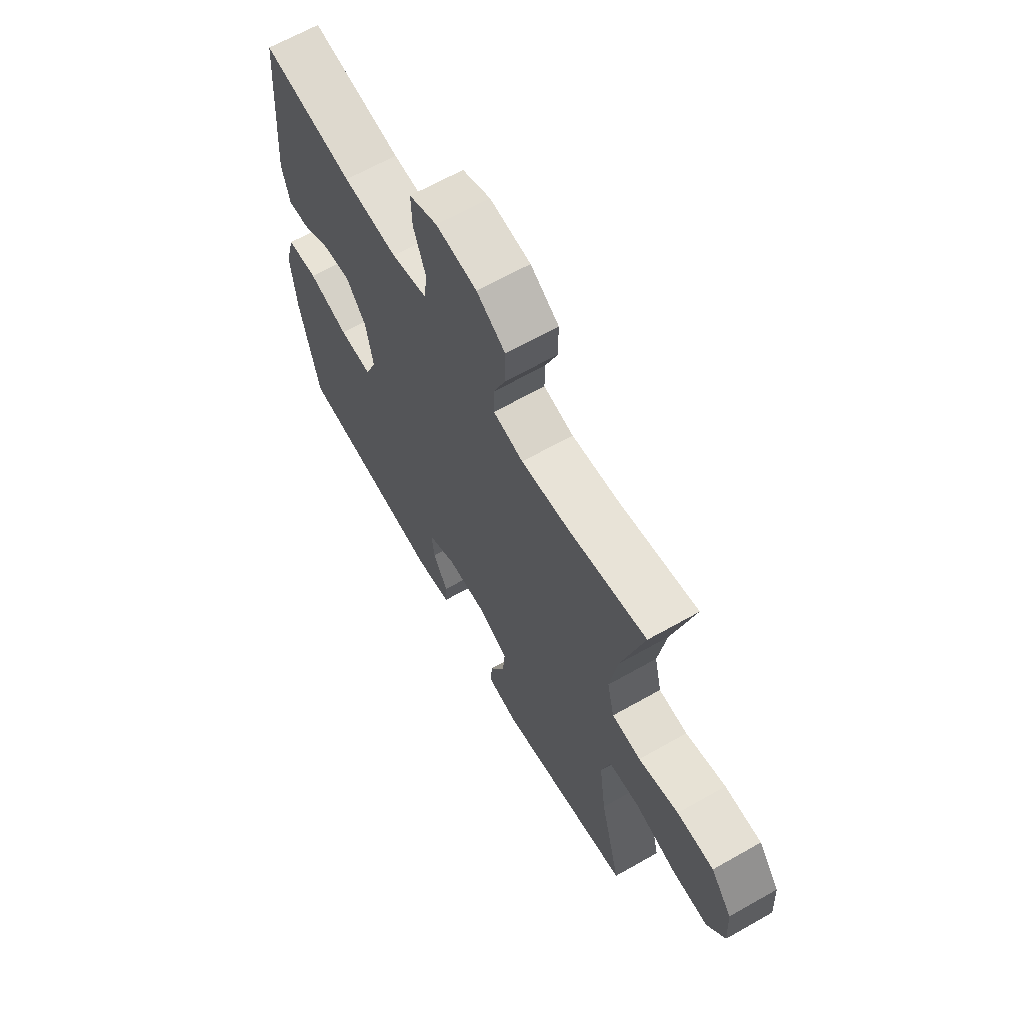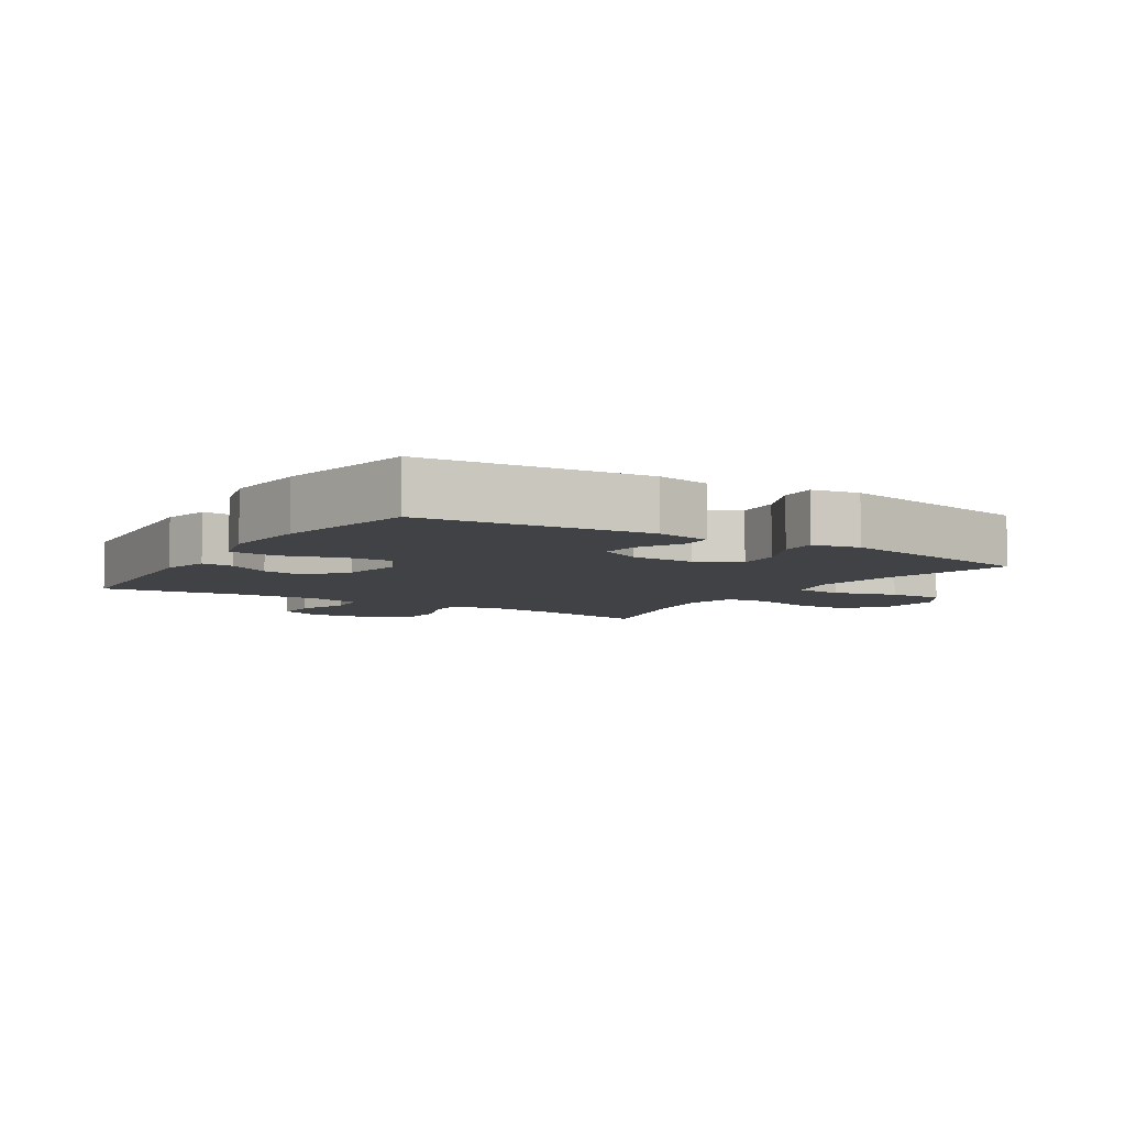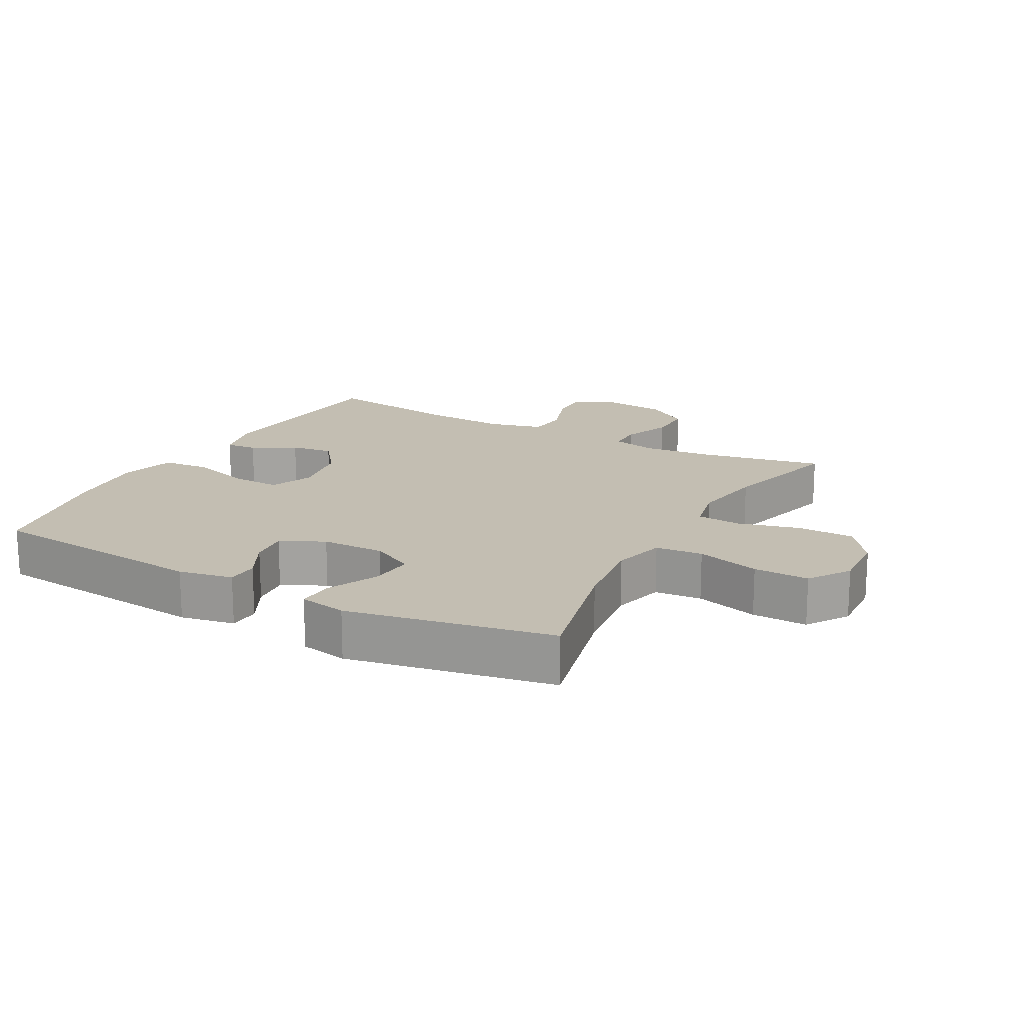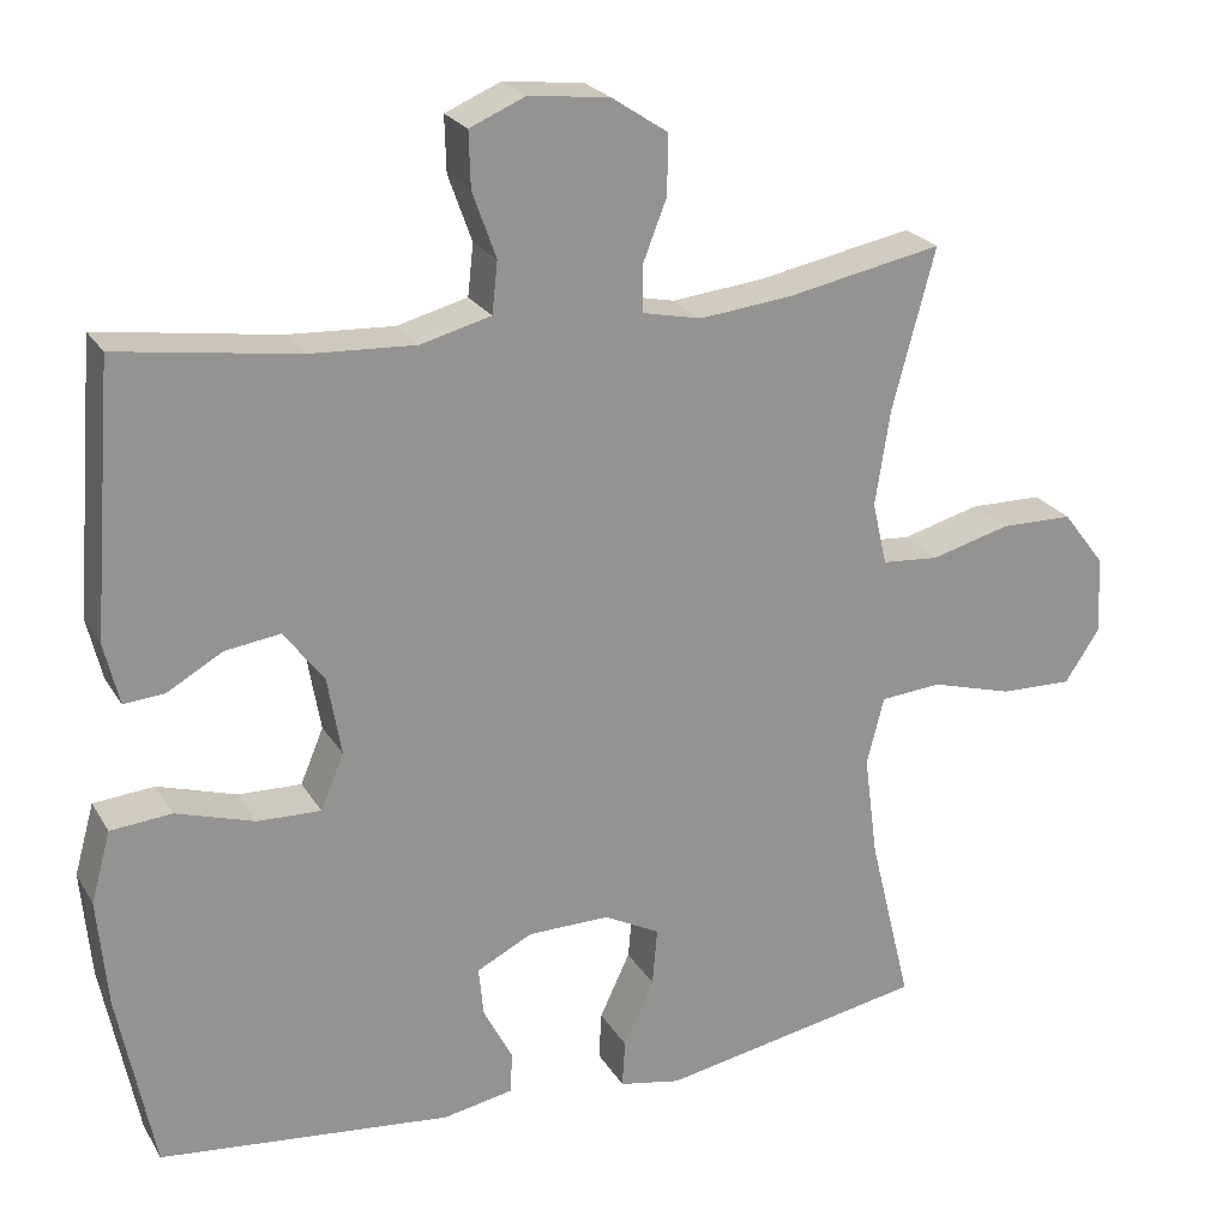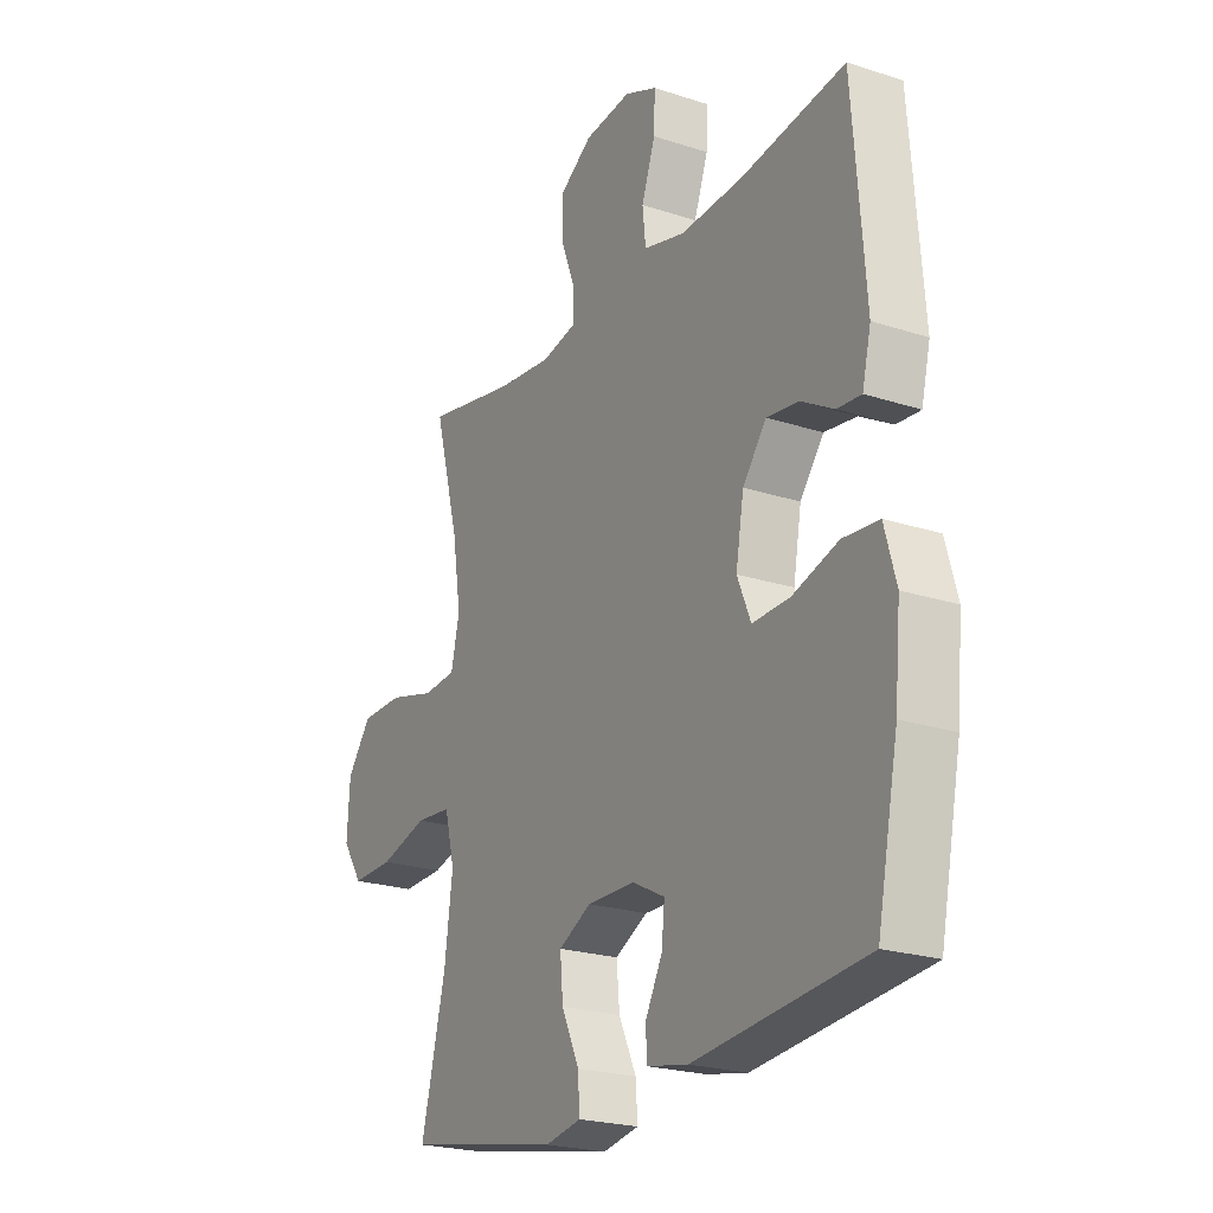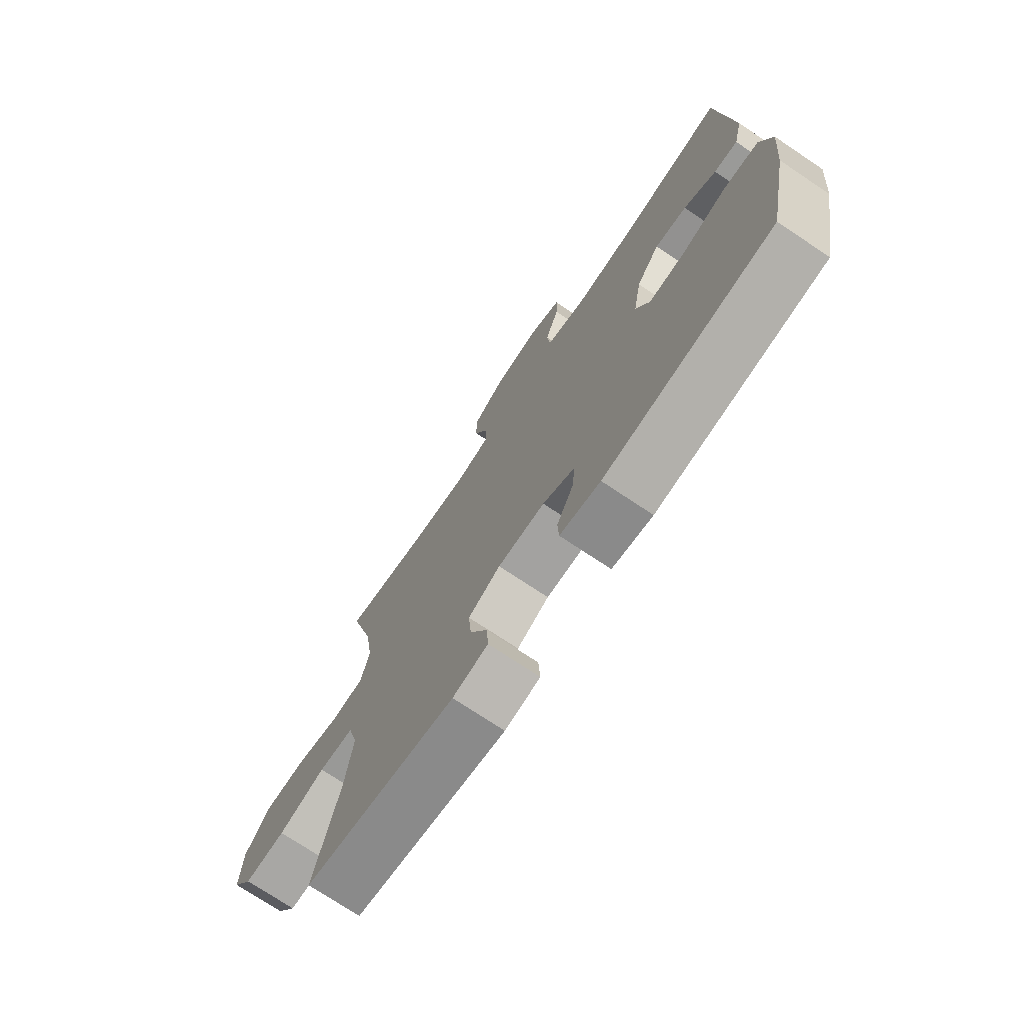
<metadata>
{"format":"obj","ext":"obj","renderer":"f3d","projection":"perspective","resolution":1024,"background":"white","views":[{"elev":65.2,"azim":-119.7,"up":"+Z"},{"elev":-6.6,"azim":147.7,"up":"+Y"},{"elev":17.4,"azim":-151.2,"up":"+Y"},{"elev":23.1,"azim":156.5,"up":"+Z"},{"elev":-22.6,"azim":60.7,"up":"+Z"},{"elev":-73.4,"azim":56.2,"up":"+Z"}]}
</metadata>
<code>
o path102
v -0.423 0.0375 0.2852
v -0.4046 0.0375 0.1668
v -0.4225 0.0375 0.08916
v -0.4929 0.0375 0.08381
v -0.5906 0.0375 0.1101
v -0.6803 0.0375 0.1091
v -0.7321 0.0375 0.04148
v -0.7376 0.0375 -0.05421
v -0.694 0.0375 -0.1201
v -0.6055 0.0375 -0.118
v -0.504 0.0375 -0.0896
v -0.4286 0.0375 -0.0962
v -0.4073 0.0375 -0.1801
v -0.4241 0.0375 -0.3073
v -0.476 0.0375 -0.5192
v -0.1486 0.0375 -0.5814
v -0.07262 0.0375 -0.567
v -0.07613 0.0375 -0.5087
v -0.1136 0.0375 -0.4285
v -0.1197 0.0375 -0.3579
v -0.05088 0.0375 -0.3222
v 0.05007 0.0375 -0.3236
v 0.1187 0.0375 -0.3586
v 0.1124 0.0375 -0.4202
v 0.07662 0.0375 -0.4882
v 0.07881 0.0375 -0.5389
v 0.1655 0.0375 -0.5555
v 0.5257 0.0375 -0.5192
v 0.5704 0.0375 -0.2982
v 0.5828 0.0375 -0.1655
v 0.5586 0.0375 -0.07795
v 0.4834 0.0375 -0.07108
v 0.3866 0.0375 -0.1008
v 0.3082 0.0375 -0.103
v 0.2797 0.0375 -0.0348
v 0.2968 0.0375 0.06268
v 0.3464 0.0375 0.1272
v 0.4144 0.0375 0.1177
v 0.483 0.0375 0.07826
v 0.5332 0.0375 0.07424
v 0.5518 0.0375 0.151
v 0.5257 0.0375 0.4827
v 0.3057 0.0375 0.4512
v 0.1736 0.0375 0.4445
v 0.08635 0.0375 0.4673
v 0.07933 0.0375 0.531
v 0.1087 0.0375 0.6127
v 0.1106 0.0375 0.6809
v 0.04218 0.0375 0.7103
v -0.05697 0.0375 0.6996
v -0.1265 0.0375 0.6536
v -0.1261 0.0375 0.5807
v -0.09599 0.0375 0.5032
v -0.09641 0.0375 0.4475
v -0.1693 0.0375 0.432
v -0.2837 0.0375 0.4444
v -0.476 0.0375 0.4827
v -0.423 -0.0375 0.2852
v -0.4046 -0.0375 0.1668
v -0.4225 -0.0375 0.08916
v -0.4929 -0.0375 0.08381
v -0.5906 -0.0375 0.1101
v -0.6803 -0.0375 0.1091
v -0.7321 -0.0375 0.04148
v -0.7376 -0.0375 -0.05421
v -0.694 -0.0375 -0.1201
v -0.6055 -0.0375 -0.118
v -0.504 -0.0375 -0.0896
v -0.4286 -0.0375 -0.0962
v -0.4073 -0.0375 -0.1801
v -0.4241 -0.0375 -0.3073
v -0.476 -0.0375 -0.5192
v -0.1486 -0.0375 -0.5814
v -0.07262 -0.0375 -0.567
v -0.07613 -0.0375 -0.5087
v -0.1136 -0.0375 -0.4285
v -0.1197 -0.0375 -0.3579
v -0.05088 -0.0375 -0.3222
v 0.05007 -0.0375 -0.3236
v 0.1187 -0.0375 -0.3586
v 0.1124 -0.0375 -0.4202
v 0.07662 -0.0375 -0.4882
v 0.07881 -0.0375 -0.5389
v 0.1655 -0.0375 -0.5555
v 0.5257 -0.0375 -0.5192
v 0.5704 -0.0375 -0.2982
v 0.5828 -0.0375 -0.1655
v 0.5586 -0.0375 -0.07795
v 0.4834 -0.0375 -0.07108
v 0.3866 -0.0375 -0.1008
v 0.3082 -0.0375 -0.103
v 0.2797 -0.0375 -0.0348
v 0.2968 -0.0375 0.06268
v 0.3464 -0.0375 0.1272
v 0.4144 -0.0375 0.1177
v 0.483 -0.0375 0.07826
v 0.5332 -0.0375 0.07424
v 0.5518 -0.0375 0.151
v 0.5257 -0.0375 0.4827
v 0.3057 -0.0375 0.4512
v 0.1736 -0.0375 0.4445
v 0.08635 -0.0375 0.4673
v 0.07933 -0.0375 0.531
v 0.1087 -0.0375 0.6127
v 0.1106 -0.0375 0.6809
v 0.04218 -0.0375 0.7103
v -0.05697 -0.0375 0.6996
v -0.1265 -0.0375 0.6536
v -0.1261 -0.0375 0.5807
v -0.09599 -0.0375 0.5032
v -0.09641 -0.0375 0.4475
v -0.1693 -0.0375 0.432
v -0.2837 -0.0375 0.4444
v -0.476 -0.0375 0.4827
v -0.7321 0.0375 0.04148
v -0.7376 0.0375 -0.05421
v -0.694 0.0375 -0.1201
v -0.6803 0.0375 0.1091
v -0.6055 0.0375 -0.118
v -0.5906 0.0375 0.1101
v -0.504 0.0375 -0.0896
v -0.4929 0.0375 0.08381
v -0.4286 0.0375 -0.0962
v -0.4286 0.0375 -0.0962
v -0.4225 0.0375 0.08916
v -0.4225 0.0375 0.08916
v -0.4241 0.0375 -0.3073
v -0.476 0.0375 -0.5192
v -0.476 0.0375 -0.5192
v -0.476 0.0375 0.4827
v -0.476 0.0375 0.4827
v -0.423 0.0375 0.2852
v -0.4073 0.0375 -0.1801
v -0.4046 0.0375 0.1668
v -0.2837 0.0375 0.4444
v -0.1693 0.0375 0.432
v -0.1486 0.0375 -0.5814
v -0.09641 0.0375 0.4475
v -0.09641 0.0375 0.4475
v -0.1136 0.0375 -0.4285
v -0.1197 0.0375 -0.3579
v -0.1197 0.0375 -0.3579
v -0.07262 0.0375 -0.567
v -0.07262 0.0375 -0.567
v -0.05697 0.0375 0.6996
v -0.1265 0.0375 0.6536
v -0.1261 0.0375 0.5807
v -0.09599 0.0375 0.5032
v -0.05088 0.0375 -0.3222
v -0.07613 0.0375 -0.5087
v 0.04218 0.0375 0.7103
v 0.05007 0.0375 -0.3236
v 0.1106 0.0375 0.6809
v 0.1106 0.0375 0.6809
v 0.1187 0.0375 -0.3586
v 0.1187 0.0375 -0.3586
v 0.1124 0.0375 -0.4202
v 0.07662 0.0375 -0.4882
v 0.07881 0.0375 -0.5389
v 0.07881 0.0375 -0.5389
v 0.1655 0.0375 -0.5555
v 0.1087 0.0375 0.6127
v 0.07933 0.0375 0.531
v 0.08635 0.0375 0.4673
v 0.08635 0.0375 0.4673
v 0.1736 0.0375 0.4445
v 0.3057 0.0375 0.4512
v 0.2797 0.0375 -0.0348
v 0.2968 0.0375 0.06268
v 0.3082 0.0375 -0.103
v 0.3082 0.0375 -0.103
v 0.3464 0.0375 0.1272
v 0.3464 0.0375 0.1272
v 0.3866 0.0375 -0.1008
v 0.4144 0.0375 0.1177
v 0.4834 0.0375 -0.07108
v 0.483 0.0375 0.07826
v 0.5257 0.0375 0.4827
v 0.5257 0.0375 0.4827
v 0.5332 0.0375 0.07424
v 0.5332 0.0375 0.07424
v 0.5586 0.0375 -0.07795
v 0.5586 0.0375 -0.07795
v 0.5257 0.0375 -0.5192
v 0.5257 0.0375 -0.5192
v 0.5518 0.0375 0.151
v 0.5704 0.0375 -0.2982
v 0.5828 0.0375 -0.1655
v -0.7321 -0.0375 0.04148
v -0.7376 -0.0375 -0.05421
v -0.694 -0.0375 -0.1201
v -0.6803 -0.0375 0.1091
v -0.6055 -0.0375 -0.118
v -0.5906 -0.0375 0.1101
v -0.504 -0.0375 -0.0896
v -0.4929 -0.0375 0.08381
v -0.4286 -0.0375 -0.0962
v -0.4286 -0.0375 -0.0962
v -0.4225 -0.0375 0.08916
v -0.4225 -0.0375 0.08916
v -0.4241 -0.0375 -0.3073
v -0.476 -0.0375 -0.5192
v -0.476 -0.0375 -0.5192
v -0.476 -0.0375 0.4827
v -0.476 -0.0375 0.4827
v -0.423 -0.0375 0.2852
v -0.4073 -0.0375 -0.1801
v -0.4046 -0.0375 0.1668
v -0.2837 -0.0375 0.4444
v -0.1693 -0.0375 0.432
v -0.1486 -0.0375 -0.5814
v -0.09641 -0.0375 0.4475
v -0.09641 -0.0375 0.4475
v -0.1136 -0.0375 -0.4285
v -0.1197 -0.0375 -0.3579
v -0.1197 -0.0375 -0.3579
v -0.07262 -0.0375 -0.567
v -0.07262 -0.0375 -0.567
v -0.05697 -0.0375 0.6996
v -0.1265 -0.0375 0.6536
v -0.1261 -0.0375 0.5807
v -0.09599 -0.0375 0.5032
v -0.05088 -0.0375 -0.3222
v -0.07613 -0.0375 -0.5087
v 0.04218 -0.0375 0.7103
v 0.05007 -0.0375 -0.3236
v 0.1106 -0.0375 0.6809
v 0.1106 -0.0375 0.6809
v 0.1187 -0.0375 -0.3586
v 0.1187 -0.0375 -0.3586
v 0.1124 -0.0375 -0.4202
v 0.07662 -0.0375 -0.4882
v 0.07881 -0.0375 -0.5389
v 0.07881 -0.0375 -0.5389
v 0.1655 -0.0375 -0.5555
v 0.1087 -0.0375 0.6127
v 0.07933 -0.0375 0.531
v 0.08635 -0.0375 0.4673
v 0.08635 -0.0375 0.4673
v 0.1736 -0.0375 0.4445
v 0.3057 -0.0375 0.4512
v 0.2797 -0.0375 -0.0348
v 0.2968 -0.0375 0.06268
v 0.3082 -0.0375 -0.103
v 0.3082 -0.0375 -0.103
v 0.3464 -0.0375 0.1272
v 0.3464 -0.0375 0.1272
v 0.3866 -0.0375 -0.1008
v 0.4144 -0.0375 0.1177
v 0.4834 -0.0375 -0.07108
v 0.483 -0.0375 0.07826
v 0.5257 -0.0375 0.4827
v 0.5257 -0.0375 0.4827
v 0.5332 -0.0375 0.07424
v 0.5332 -0.0375 0.07424
v 0.5586 -0.0375 -0.07795
v 0.5586 -0.0375 -0.07795
v 0.5257 -0.0375 -0.5192
v 0.5257 -0.0375 -0.5192
v 0.5518 -0.0375 0.151
v 0.5704 -0.0375 -0.2982
v 0.5828 -0.0375 -0.1655
f 201 215 207
f 208 210 206
f 260 252 249
f 219 236 225
f 261 229 258
f 209 206 210
f 242 208 199
f 202 214 201
f 258 231 235
f 240 246 241
f 210 208 212
f 212 243 238
f 238 243 240
f 242 226 244
f 248 262 250
f 193 190 191
f 244 261 248
f 197 199 196
f 215 201 214
f 221 219 220
f 223 199 197
f 250 262 256
f 195 196 194
f 243 212 208
f 244 226 229
f 189 194 192
f 237 222 238
f 242 199 223
f 246 240 243
f 258 229 231
f 243 208 242
f 206 209 204
f 235 232 233
f 195 194 193
f 223 207 215
f 197 196 195
f 249 241 246
f 193 189 190
f 222 237 221
f 262 248 261
f 241 249 252
f 227 225 236
f 242 223 226
f 221 237 219
f 224 211 217
f 211 214 202
f 254 260 251
f 261 244 229
f 214 211 224
f 197 207 223
f 193 194 189
f 236 219 237
f 212 238 222
f 251 260 249
f 235 231 232
f 7 8 65 64
f 8 9 66 65
f 6 7 64 63
f 9 10 67 66
f 5 6 63 62
f 10 11 68 67
f 4 5 62 61
f 11 124 198 68
f 126 4 61 200
f 14 129 203 71
f 131 1 58 205
f 12 13 70 69
f 13 14 71 70
f 1 2 59 58
f 2 3 60 59
f 56 57 114 113
f 55 56 113 112
f 15 16 73 72
f 139 55 112 213
f 19 142 216 76
f 16 144 218 73
f 50 51 108 107
f 51 52 109 108
f 52 53 110 109
f 20 21 78 77
f 18 19 76 75
f 17 18 75 74
f 53 54 111 110
f 49 50 107 106
f 21 22 79 78
f 154 49 106 228
f 22 156 230 79
f 24 25 82 81
f 25 160 234 82
f 26 27 84 83
f 47 48 105 104
f 46 47 104 103
f 165 46 103 239
f 44 45 102 101
f 23 24 81 80
f 43 44 101 100
f 35 36 93 92
f 171 35 92 245
f 36 173 247 93
f 33 34 91 90
f 37 38 95 94
f 32 33 90 89
f 38 39 96 95
f 179 43 100 253
f 39 181 255 96
f 183 32 89 257
f 27 185 259 84
f 40 41 98 97
f 41 42 99 98
f 28 29 86 85
f 30 31 88 87
f 29 30 87 86
f 127 133 141
f 134 132 136
f 186 175 178
f 145 151 162
f 187 184 155
f 135 136 132
f 168 125 134
f 128 127 140
f 184 161 157
f 166 167 172
f 136 138 134
f 138 164 169
f 164 166 169
f 168 170 152
f 174 176 188
f 119 117 116
f 170 174 187
f 123 122 125
f 141 140 127
f 147 146 145
f 149 123 125
f 176 182 188
f 121 120 122
f 169 134 138
f 170 155 152
f 115 118 120
f 163 164 148
f 168 149 125
f 172 169 166
f 184 157 155
f 169 168 134
f 132 130 135
f 161 159 158
f 121 119 120
f 149 141 133
f 123 121 122
f 175 172 167
f 119 116 115
f 148 147 163
f 188 187 174
f 167 178 175
f 153 162 151
f 168 152 149
f 147 145 163
f 150 143 137
f 137 128 140
f 180 177 186
f 187 155 170
f 140 150 137
f 123 149 133
f 119 115 120
f 162 163 145
f 138 148 164
f 177 175 186
f 161 158 157

</code>
